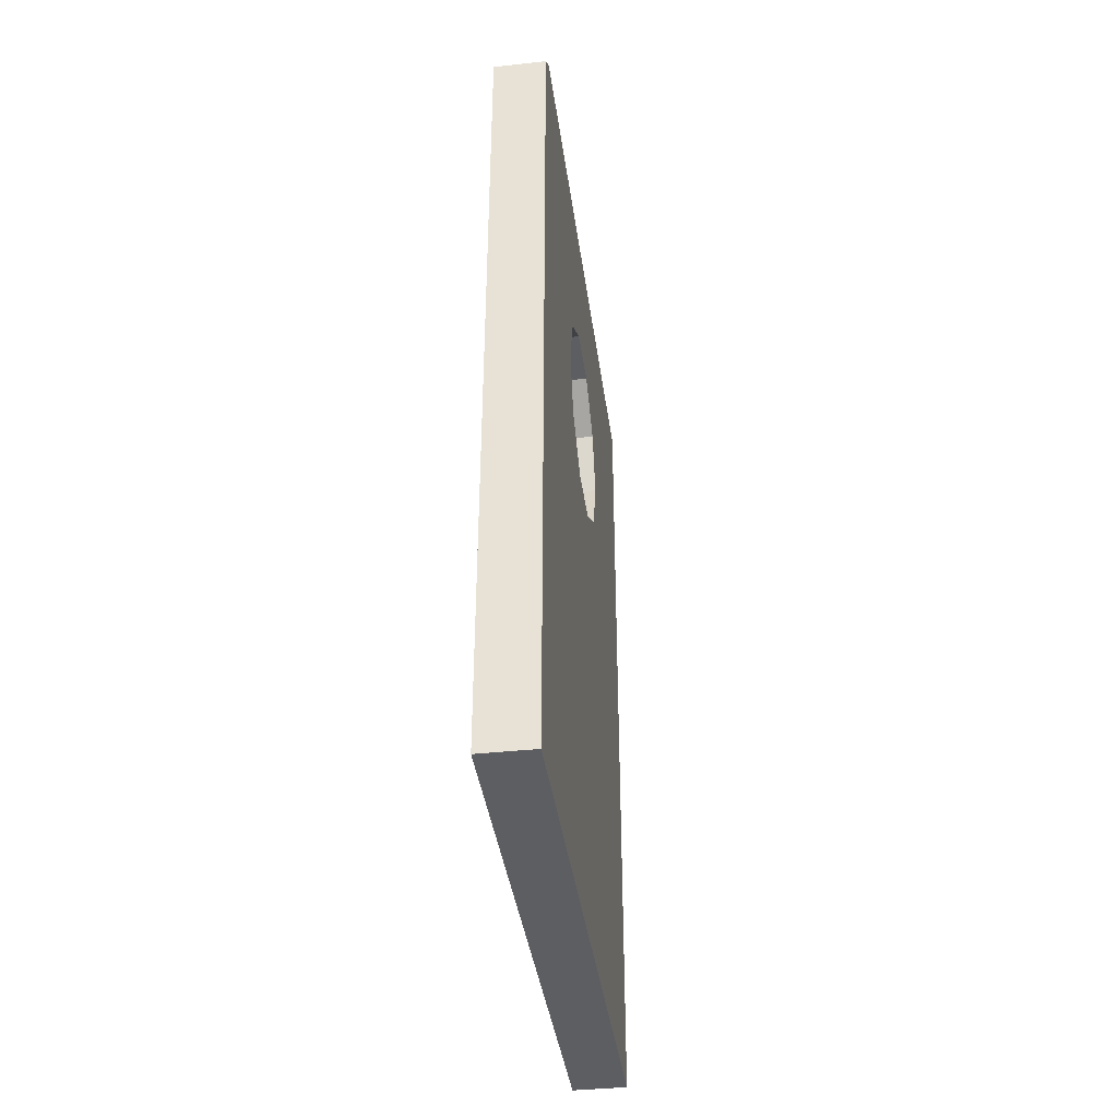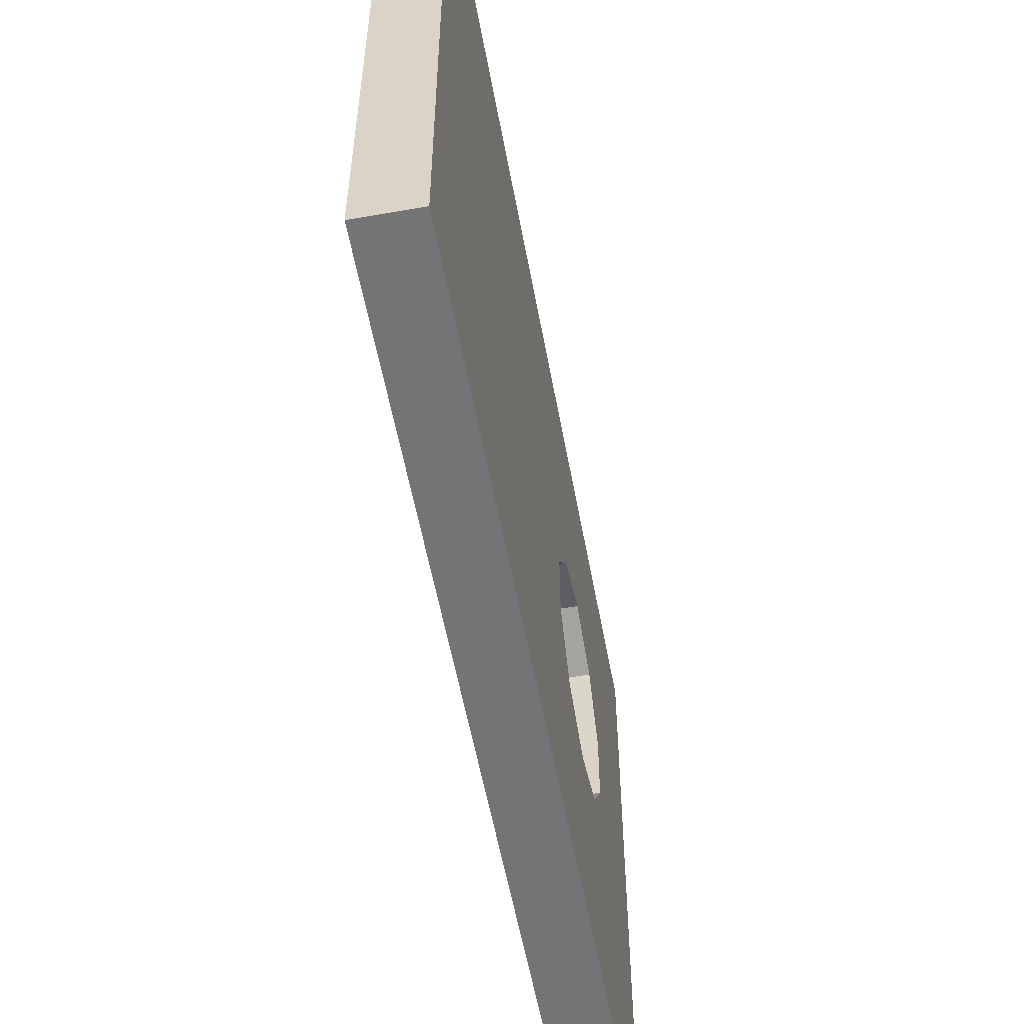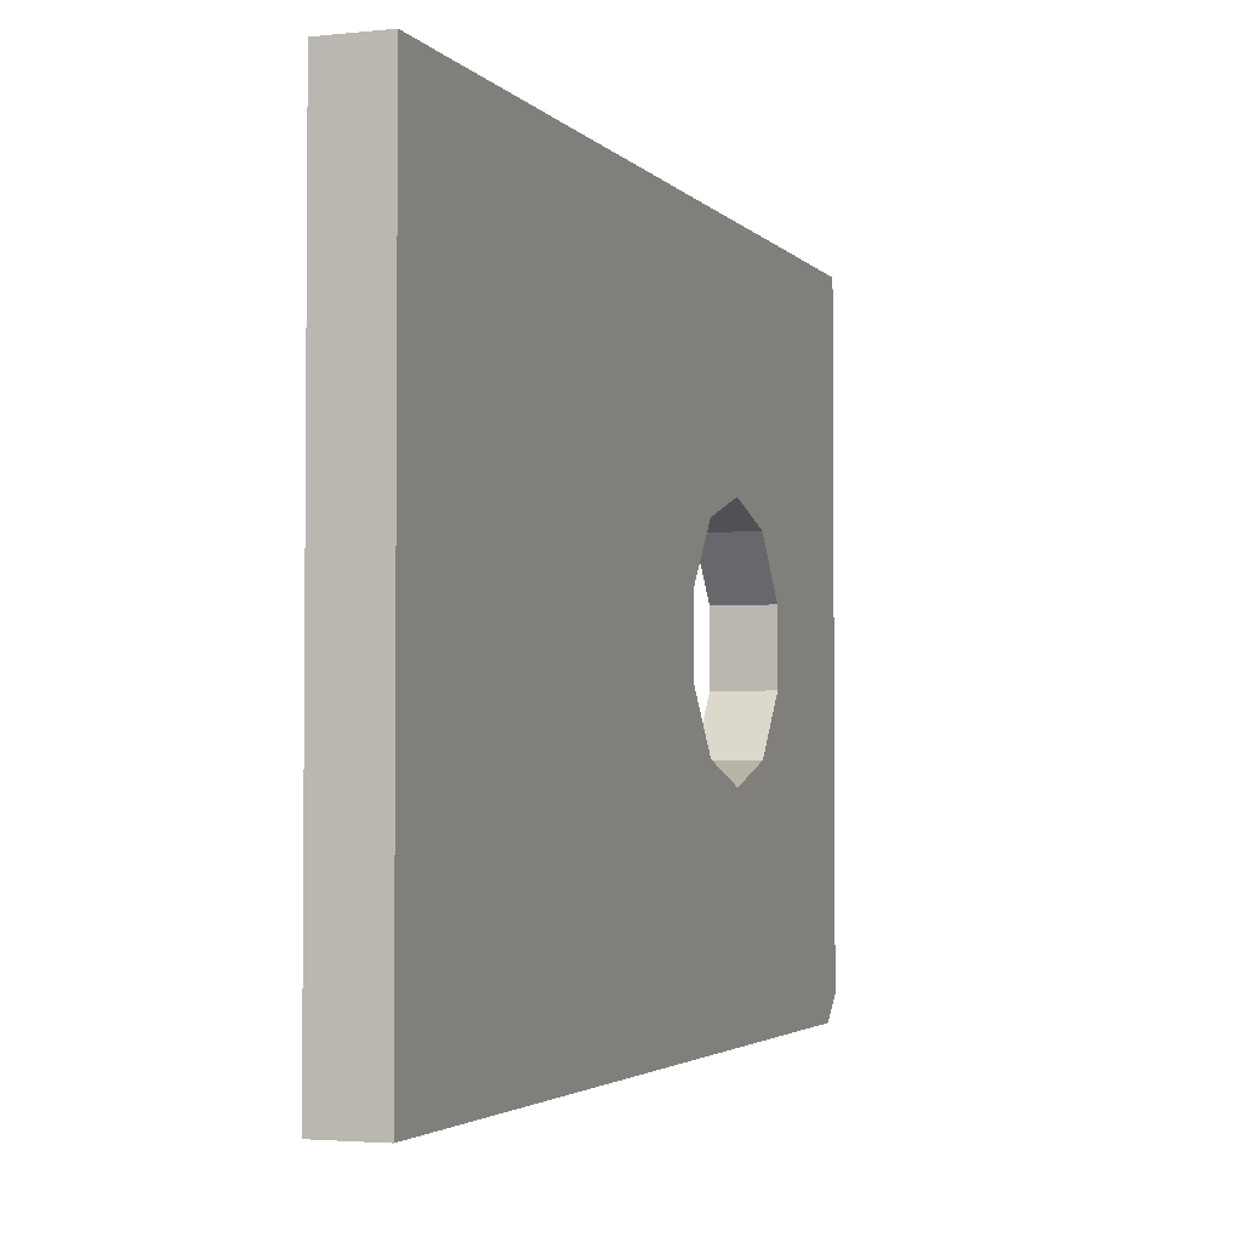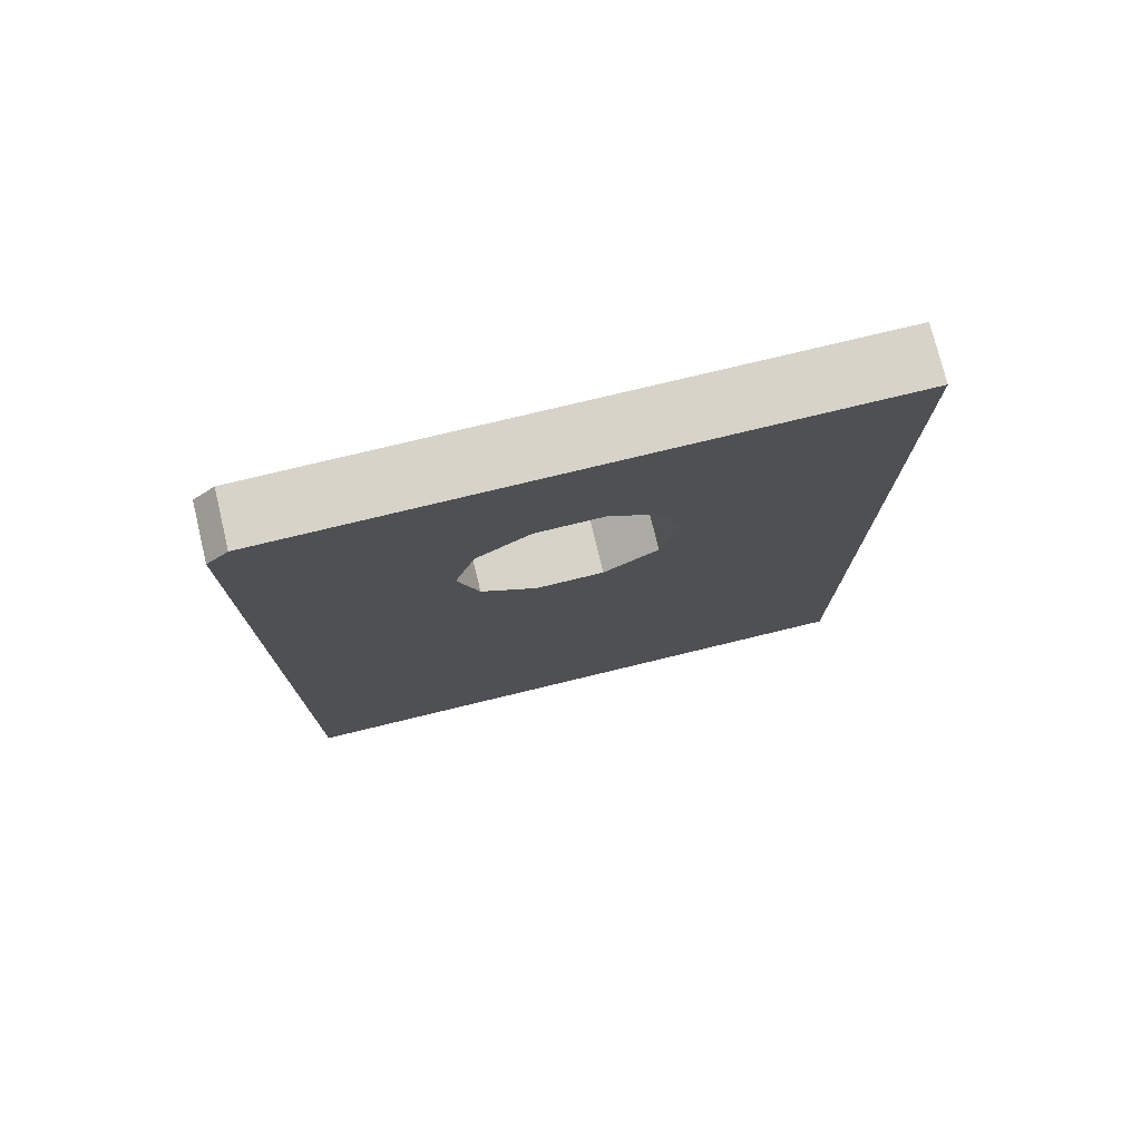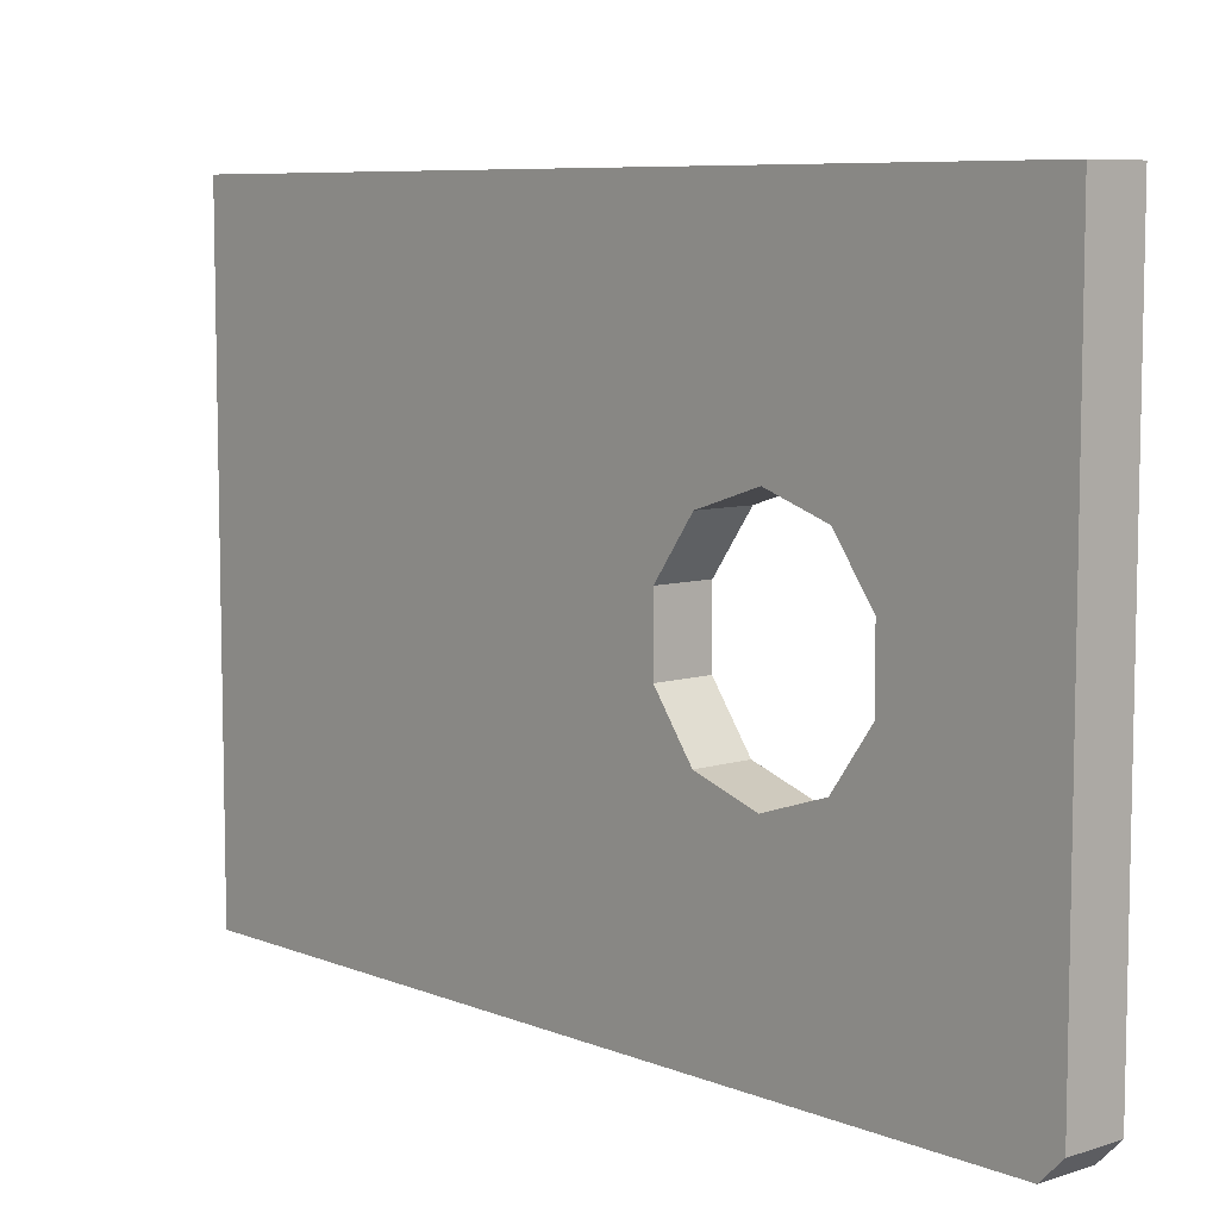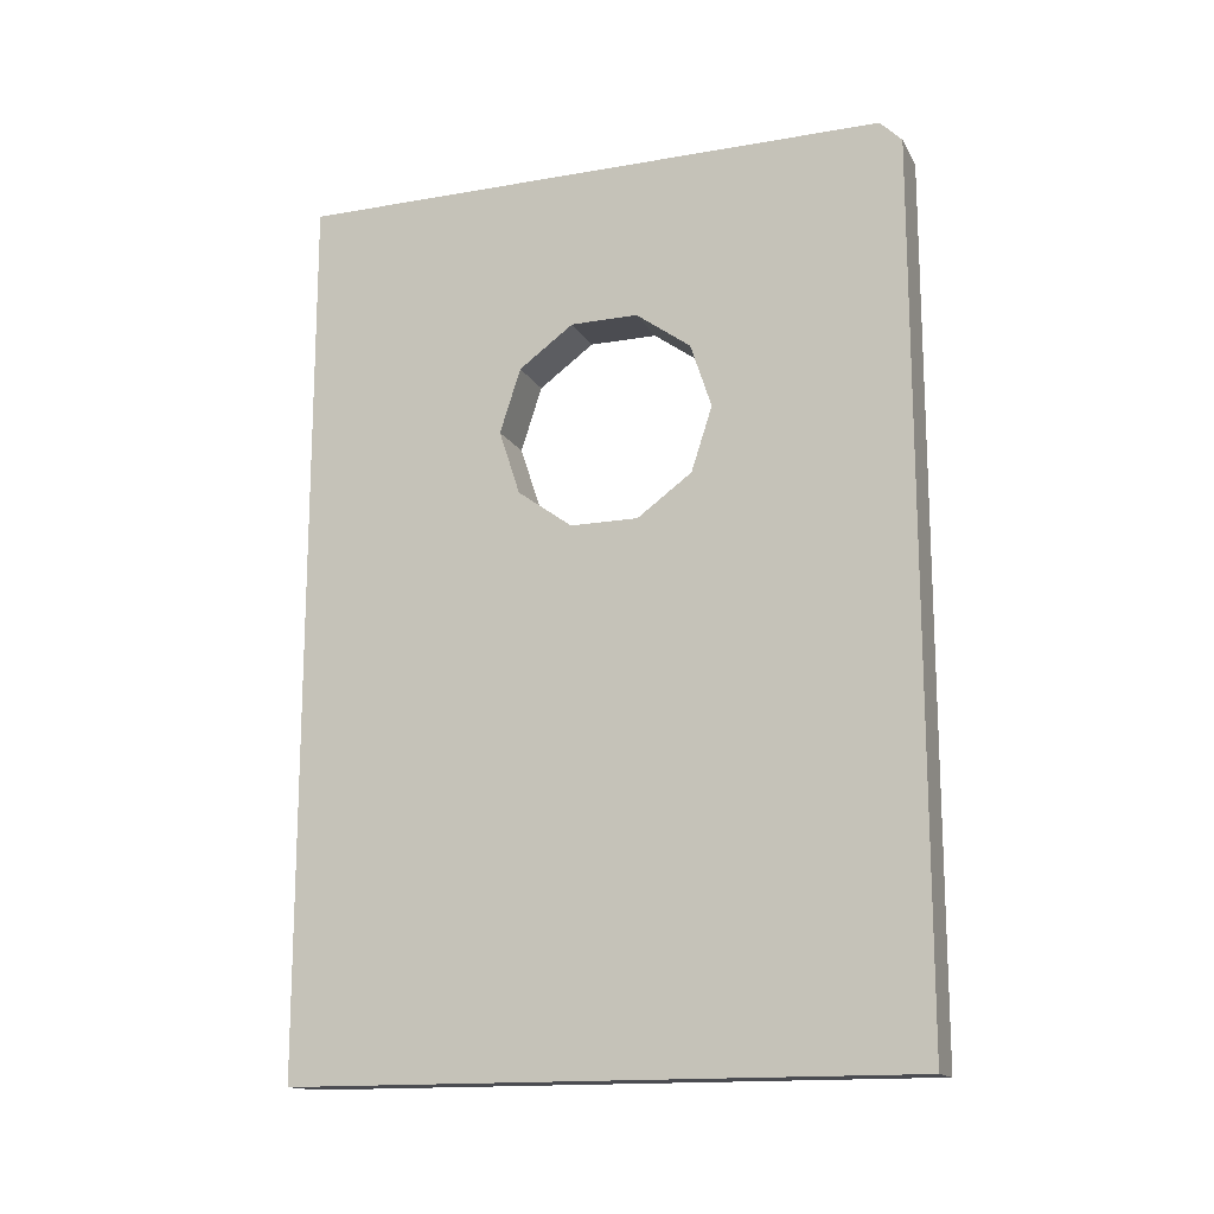
<metadata>
{"format":"obj","ext":"obj","renderer":"f3d","projection":"perspective","resolution":1024,"background":"white","views":[{"elev":-39.3,"azim":-172.3,"up":"+Y"},{"elev":-56.2,"azim":10.4,"up":"+Z"},{"elev":-3.0,"azim":19.8,"up":"+Z"},{"elev":76.1,"azim":-103.6,"up":"+Y"},{"elev":7.6,"azim":138.3,"up":"+Z"},{"elev":-15.3,"azim":110.2,"up":"+Y"}]}
</metadata>
<code>
o Plane
v -0.125 4 1.389
v -0.125 0 1.389
v -0.125 0 -1.389
v 0.125 4 1.389
v 0.125 0 1.389
v 0.125 0 -1.389
v -0.125 4 -1.235
v -0.125 0 -1.235
v 0.125 4 -1.235
v 0.125 0 -1.235
v -0.125 3.876 1.389
v -0.125 3.876 -1.389
v 0.125 3.876 1.389
v 0.125 3.876 -1.389
v 0.125 3.876 -1.235
v -0.125 3.876 -1.235
v -0.125 0.2006 1.389
v 0.125 0.2006 1.389
v -0.125 0.2006 -1.235
v -0.125 0.2006 -1.389
v 0.125 0.2006 -1.389
v 0.125 0.2006 -1.235
v -0.125 4 -1.291
v -0.125 3.902 -1.389
v 0.125 3.902 -1.389
v 0.125 4 -1.291
v -0.125 3.273 0.1187
v -0.125 3.273 -0.1837
v -0.125 3.095 0.3634
v -0.125 3.095 -0.4283
v -0.125 2.342 -0.1837
v -0.125 2.342 0.1187
v -0.125 2.52 0.3634
v -0.125 2.52 -0.4283
v -0.125 2.808 -0.5218
v -0.125 2.808 0.4569
v 0.125 3.273 0.1187
v 0.125 3.273 -0.1837
v 0.125 3.095 0.3634
v 0.125 3.095 -0.4283
v 0.125 2.342 -0.1837
v 0.125 2.342 0.1187
v 0.125 2.52 0.3634
v 0.125 2.52 -0.4283
v 0.125 2.808 -0.5218
v 0.125 2.808 0.4569
f 20 8 19
f 10 21 22
f 2 18 17
f 3 10 8
f 1 9 7
f 7 26 23
f 15 14 25
f 8 5 2
f 5 22 18
f 19 2 17
f 7 11 1
f 13 9 4
f 12 21 20
f 11 4 1
f 24 14 12
f 20 6 3
f 27 11 16
f 19 32 31
f 22 41 42
f 15 13 37
f 17 13 11
f 22 14 15
f 12 19 16
f 24 26 25
f 24 12 16
f 35 44 45
f 31 44 34
f 32 41 31
f 33 42 32
f 36 43 33
f 29 46 36
f 29 37 39
f 27 38 37
f 28 40 38
f 30 45 40
f 20 3 8
f 10 6 21
f 2 5 18
f 3 6 10
f 1 4 9
f 7 9 26
f 25 26 15
f 26 9 15
f 8 10 5
f 5 10 22
f 19 8 2
f 7 16 11
f 13 15 9
f 12 14 21
f 11 13 4
f 24 25 14
f 20 21 6
f 27 29 11
f 16 30 28
f 28 27 16
f 35 30 16
f 19 17 32
f 17 11 36
f 33 17 36
f 11 29 36
f 35 16 19
f 34 35 19
f 17 33 32
f 31 34 19
f 46 39 13
f 13 18 46
f 18 22 42
f 43 18 42
f 15 40 45
f 15 45 22
f 45 44 22
f 43 46 18
f 22 44 41
f 38 40 15
f 13 39 37
f 37 38 15
f 17 18 13
f 22 21 14
f 12 20 19
f 24 23 26
f 7 23 16
f 23 24 16
f 35 34 44
f 31 41 44
f 32 42 41
f 33 43 42
f 36 46 43
f 29 39 46
f 29 27 37
f 27 28 38
f 28 30 40
f 30 35 45

</code>
